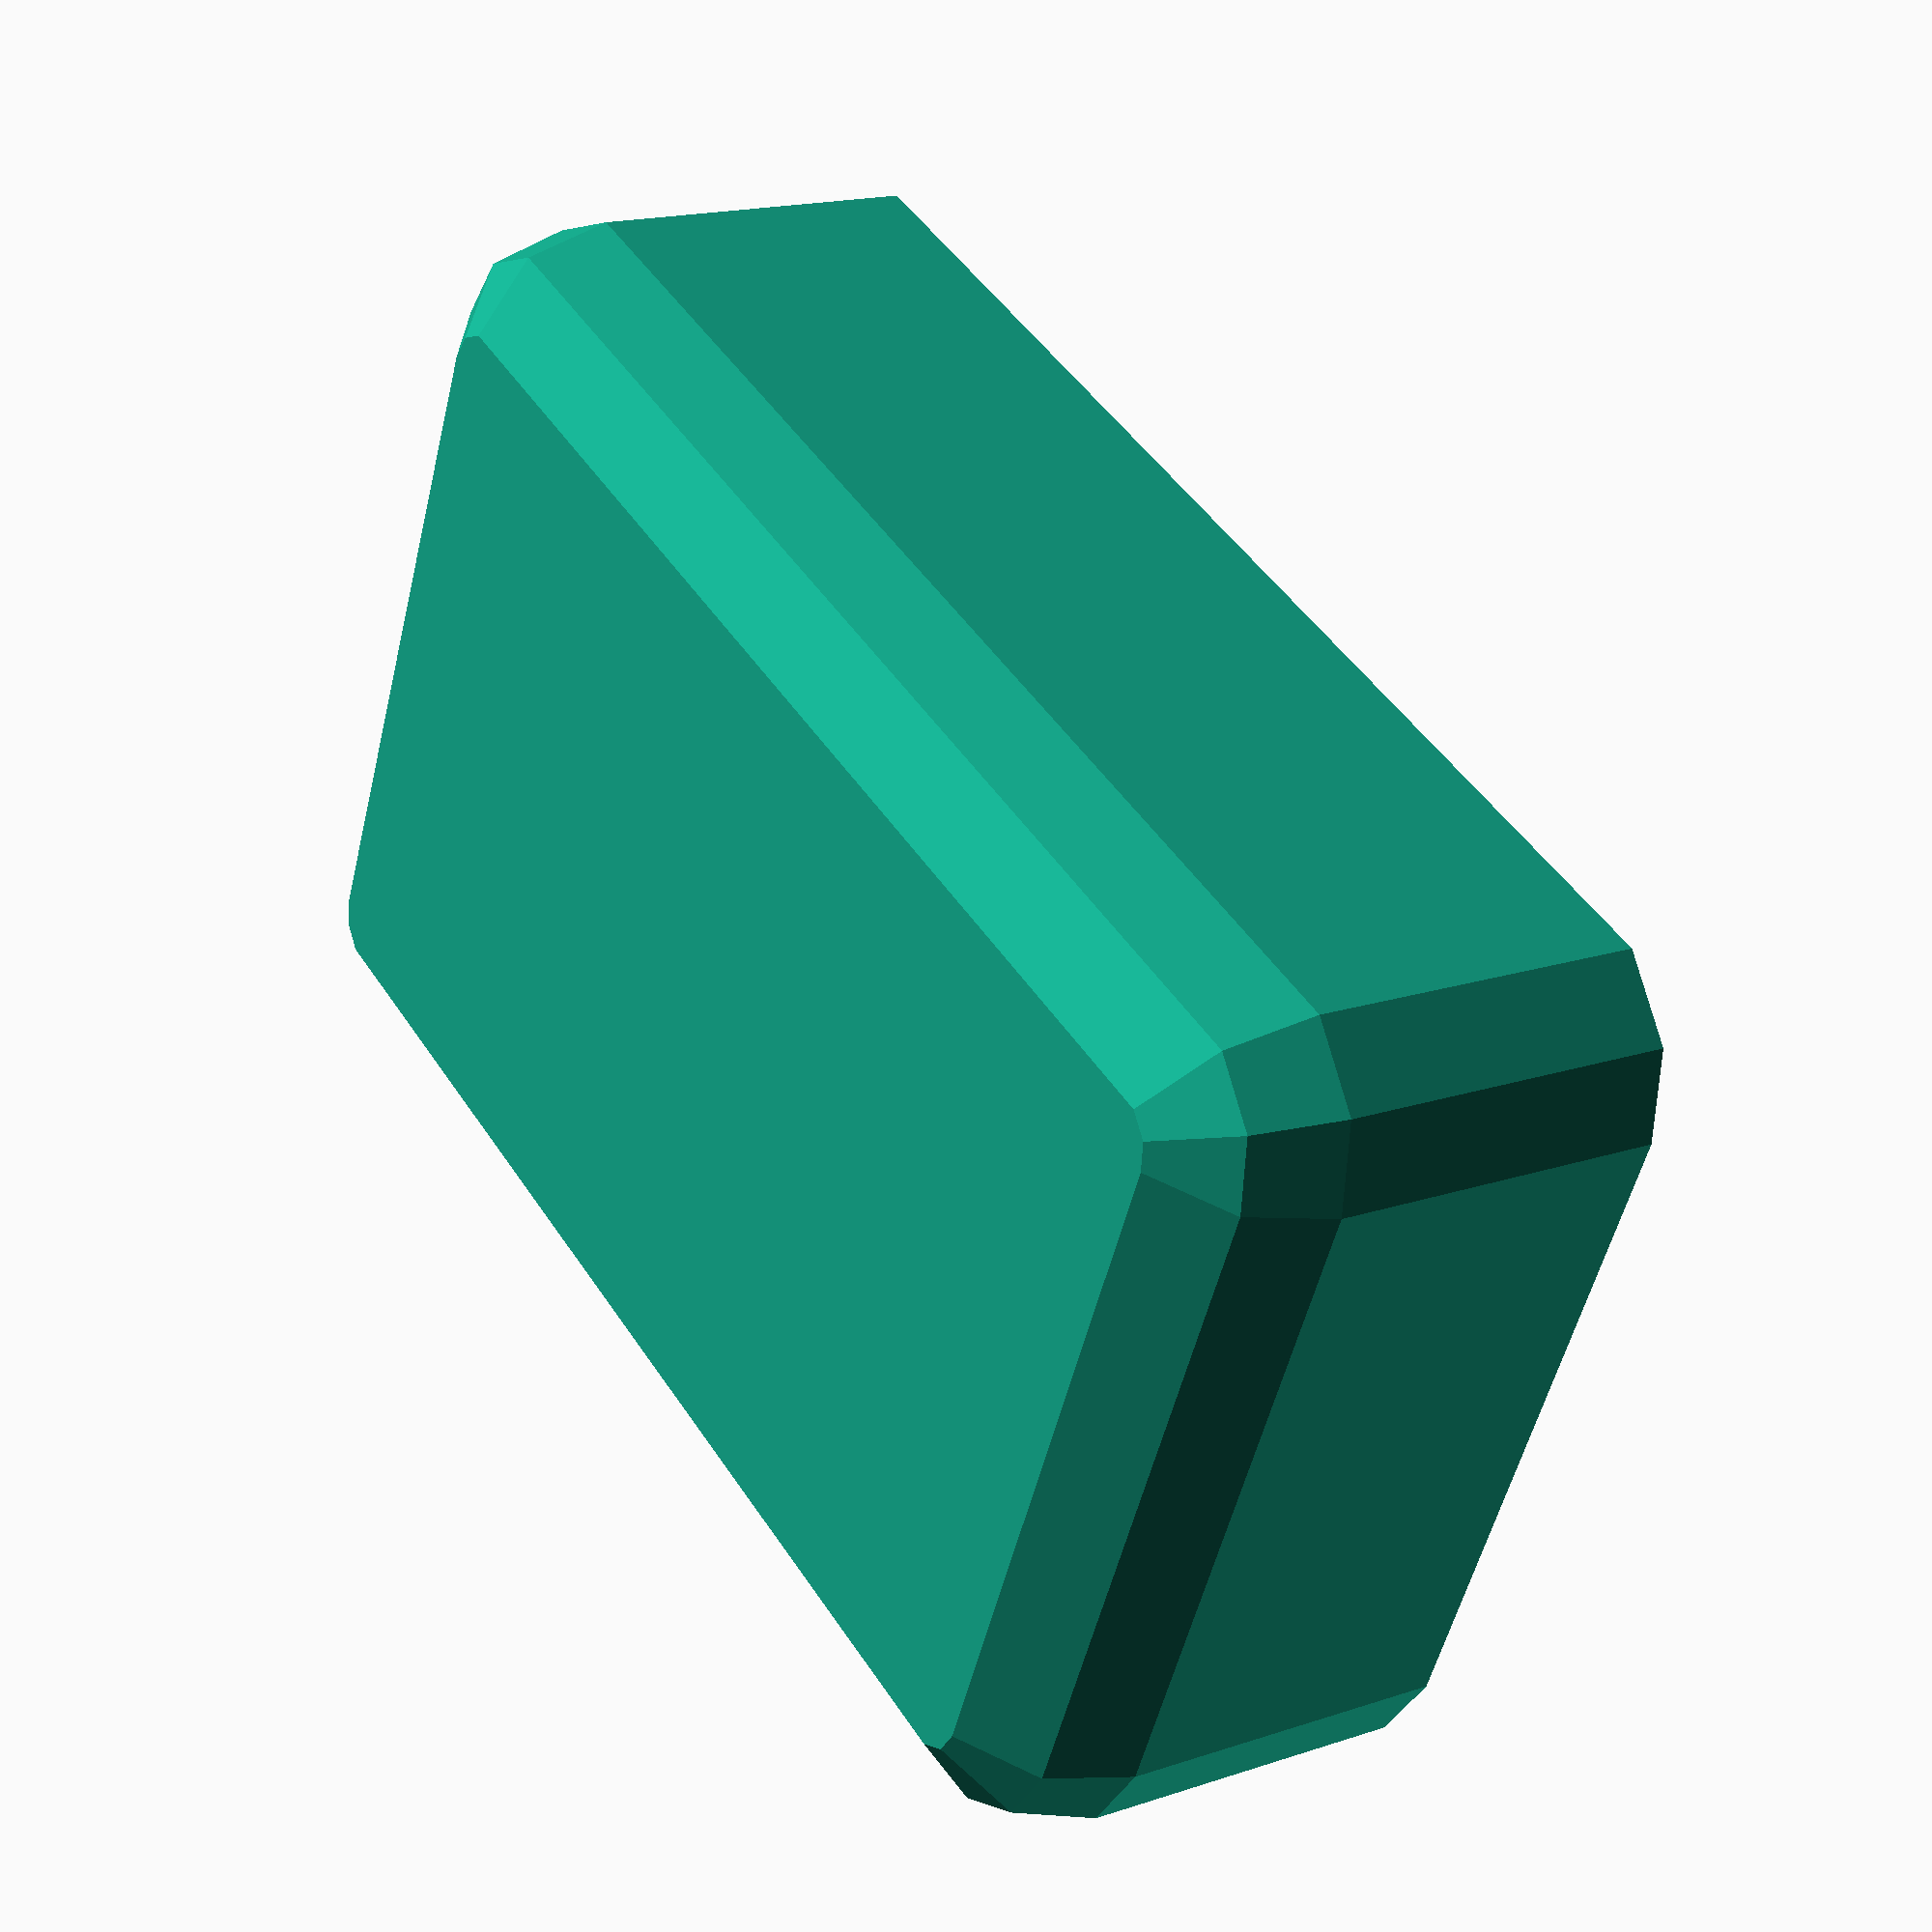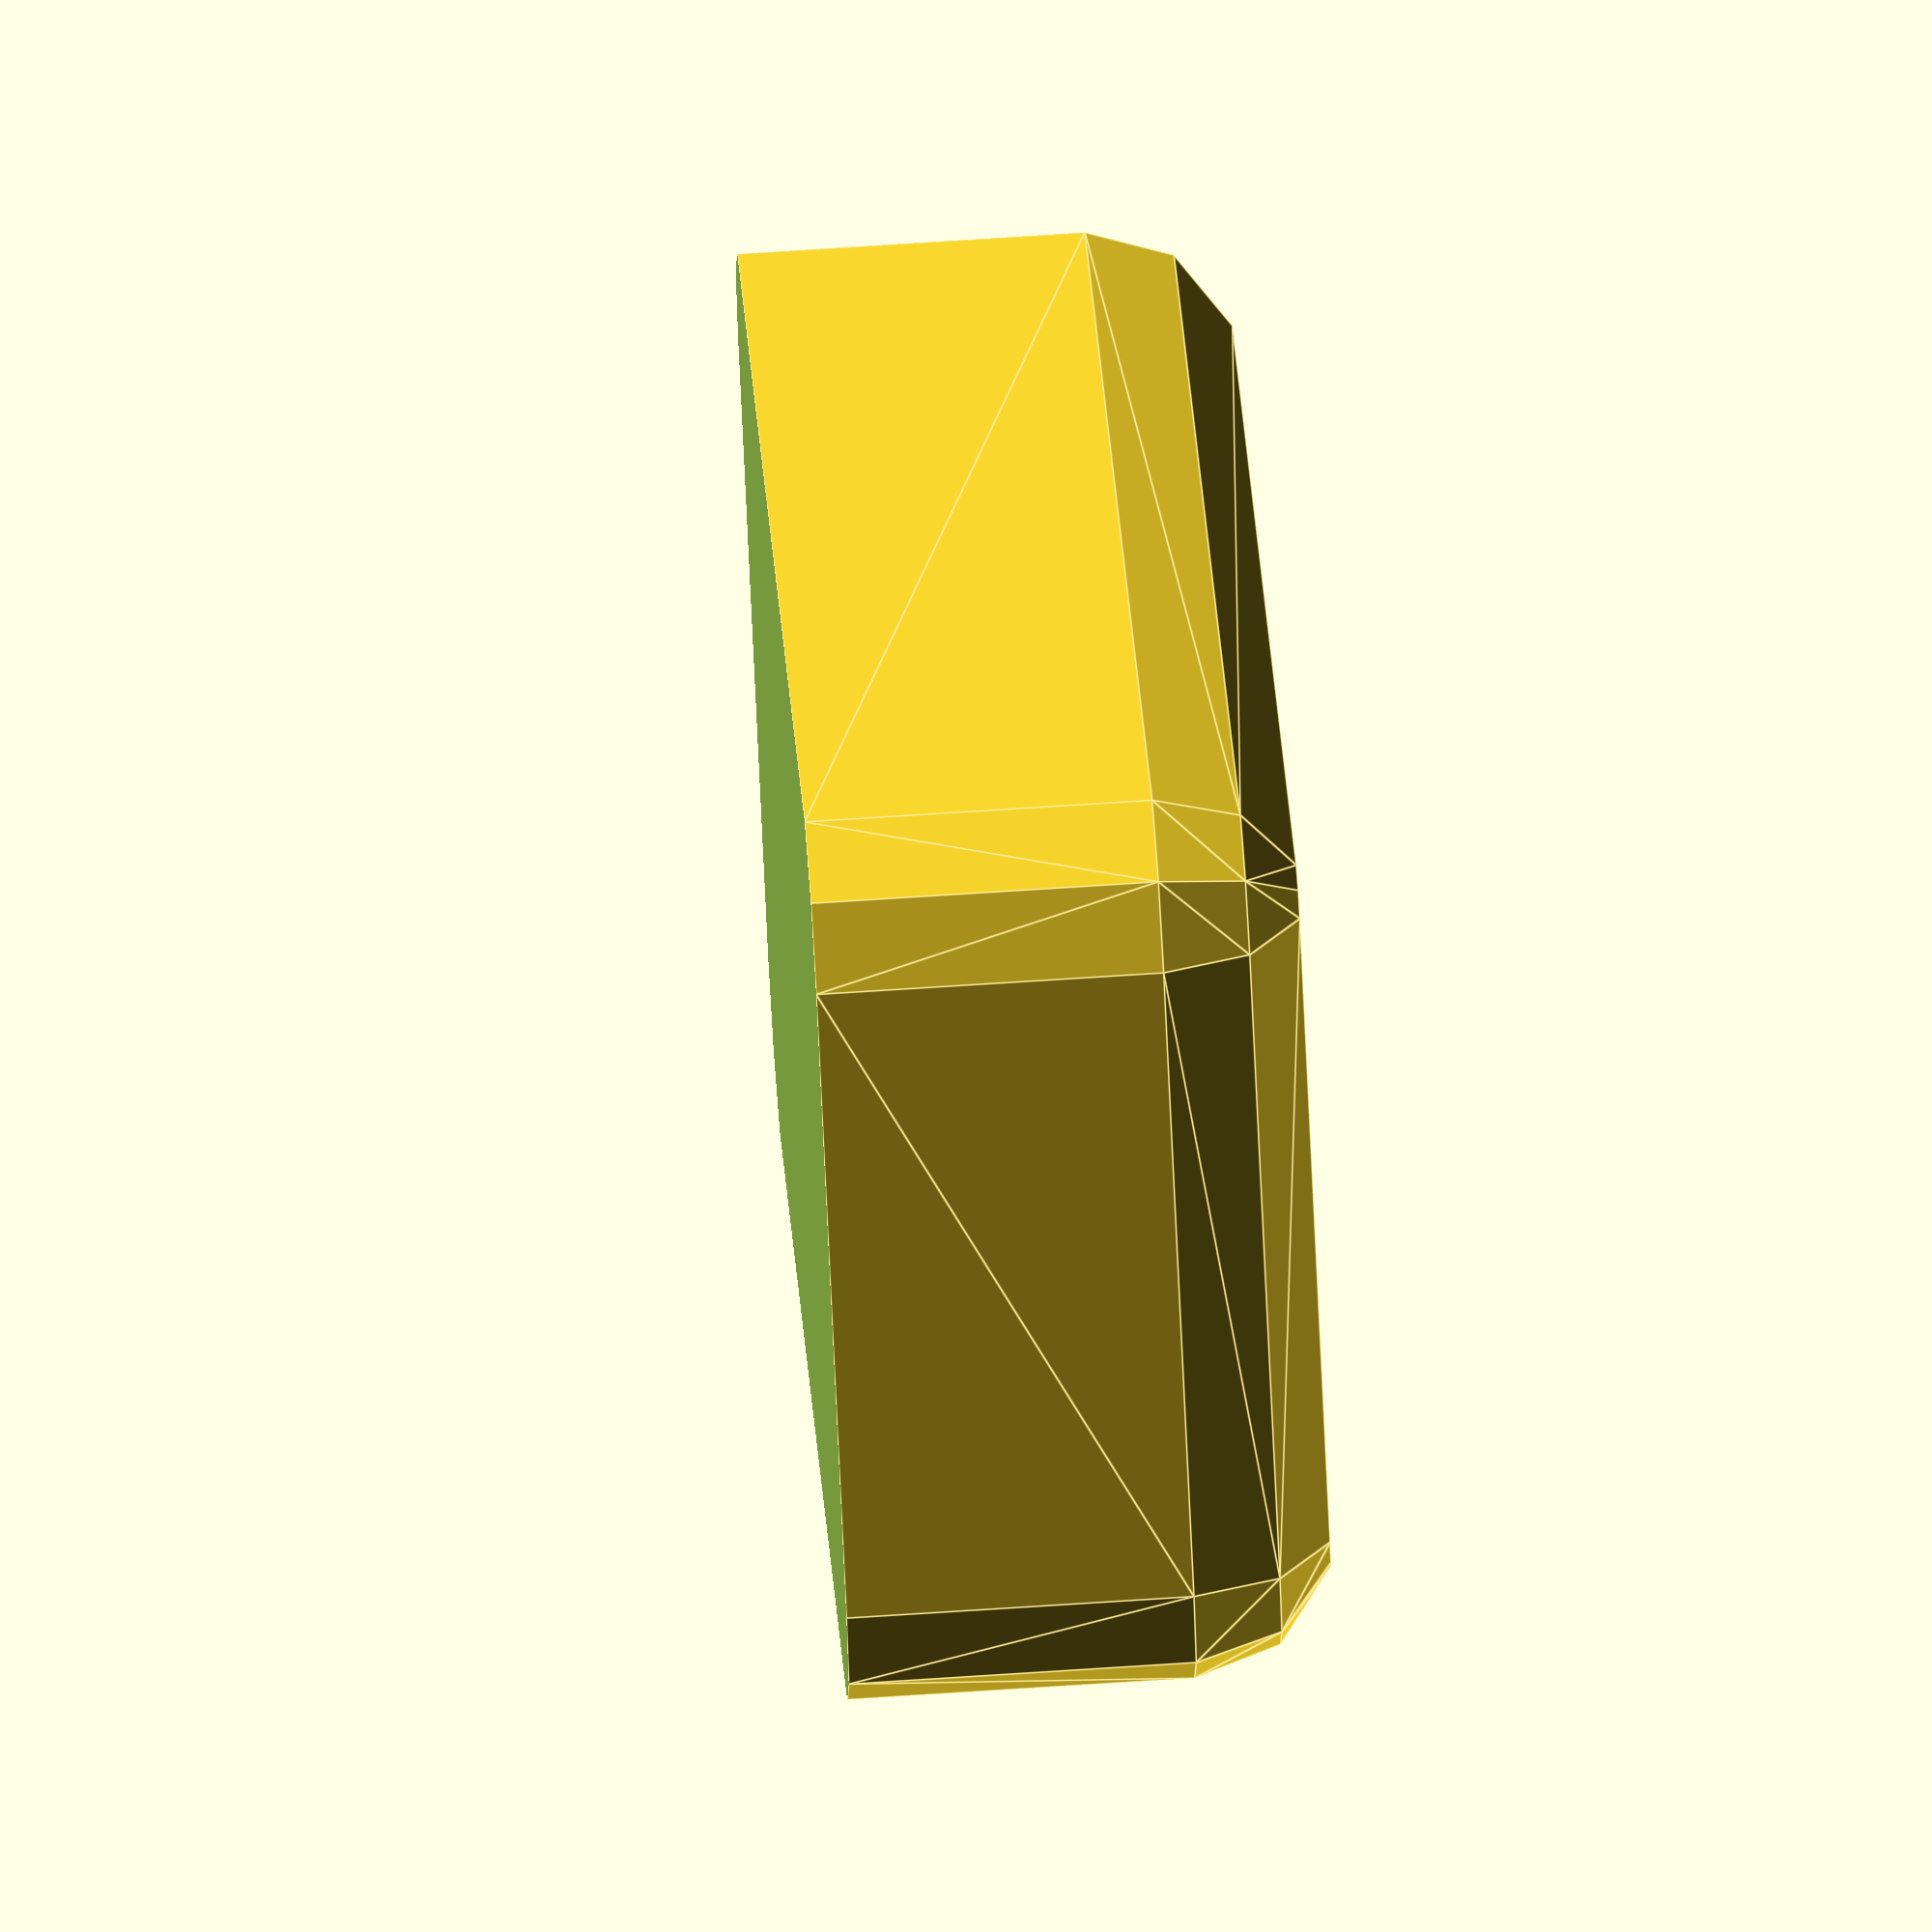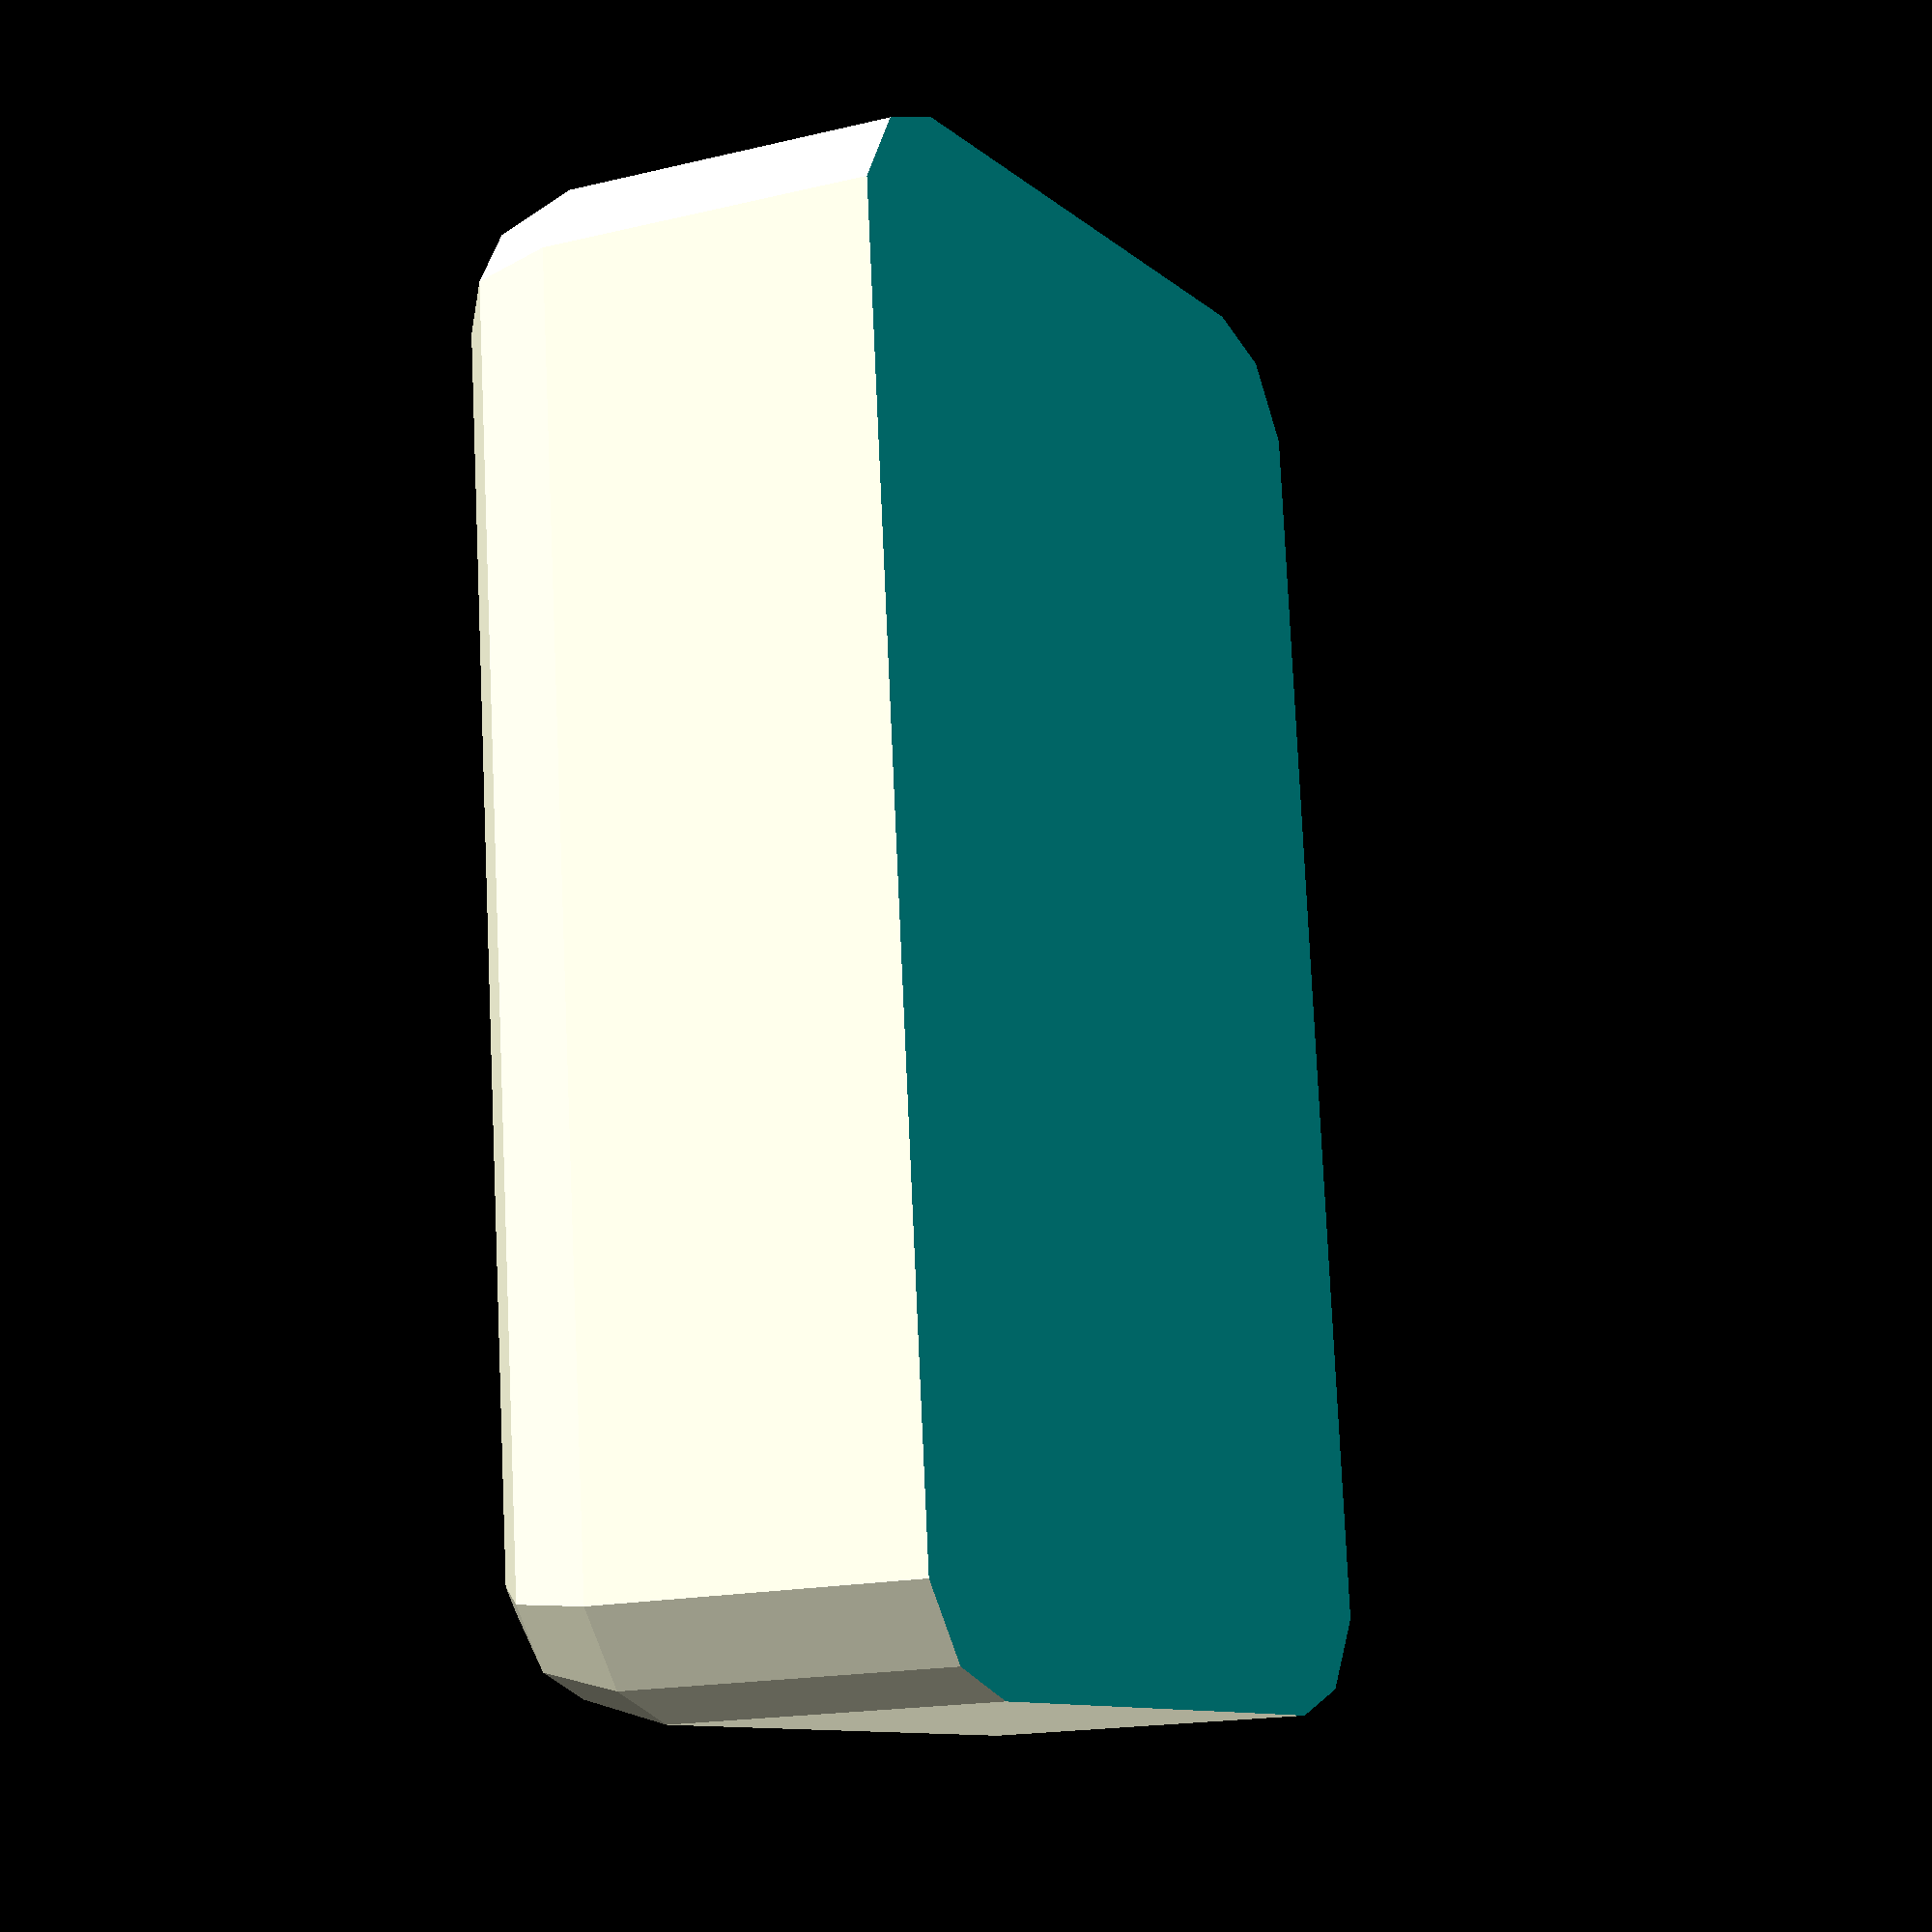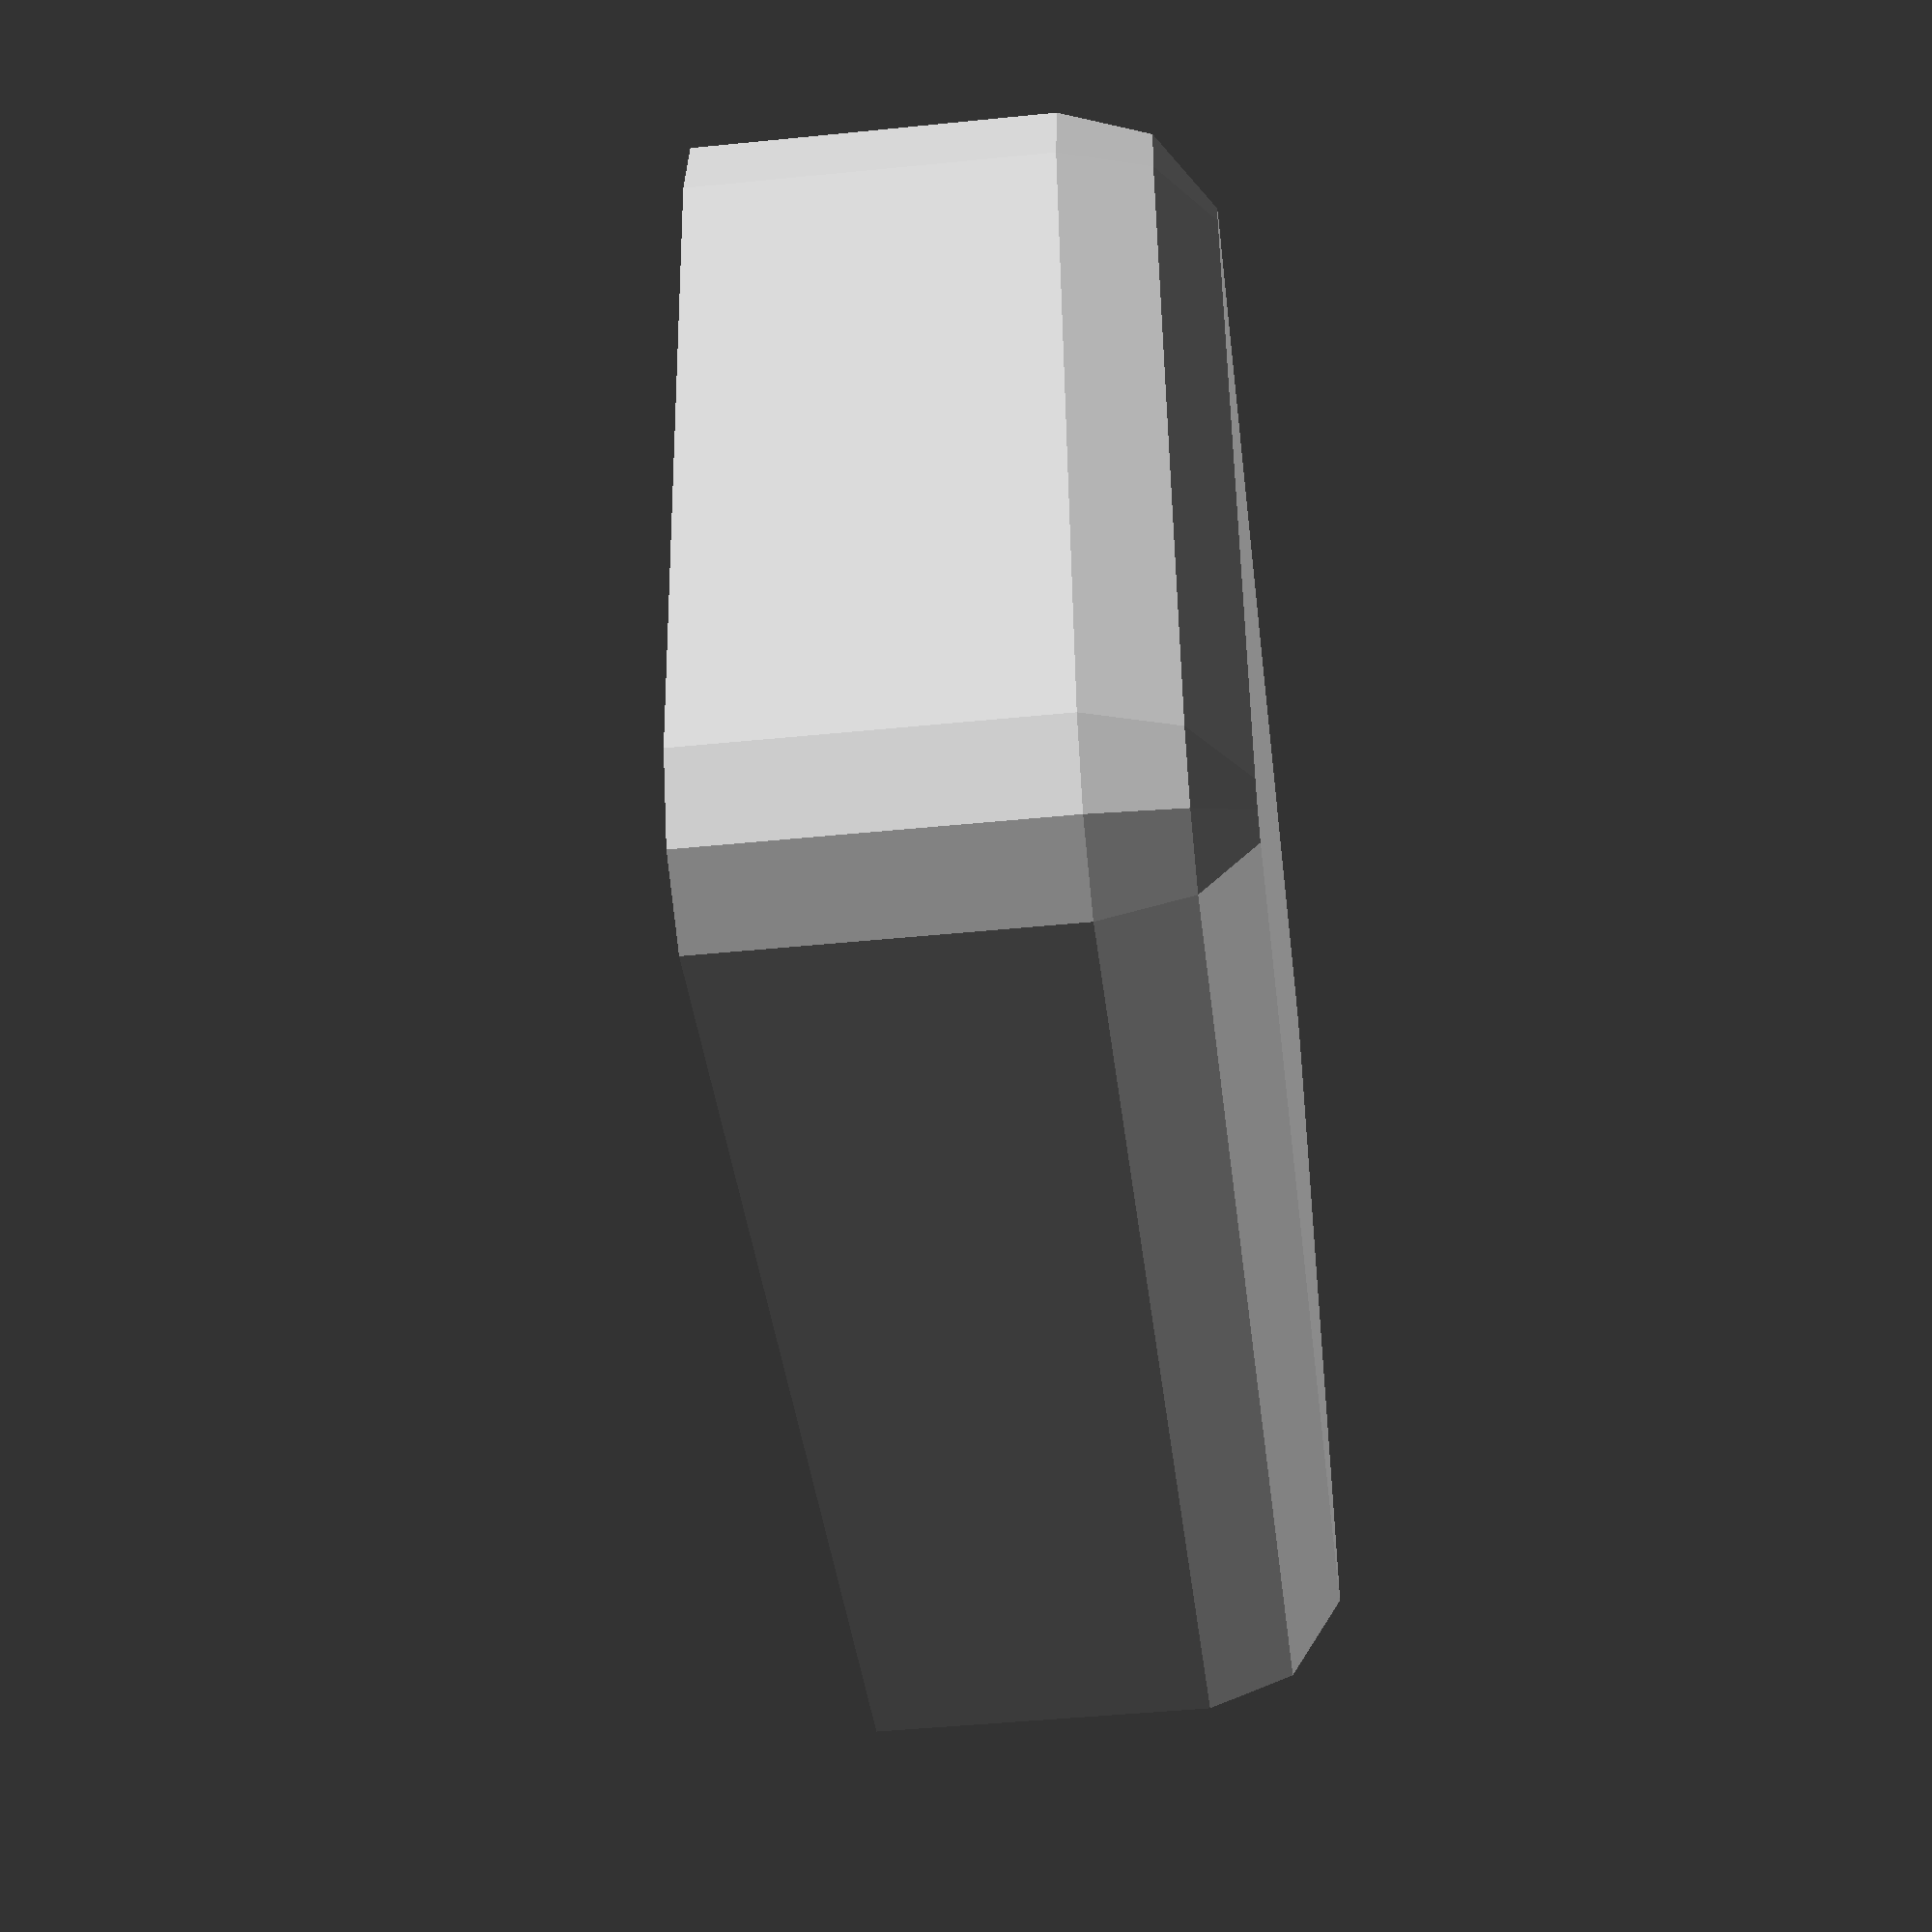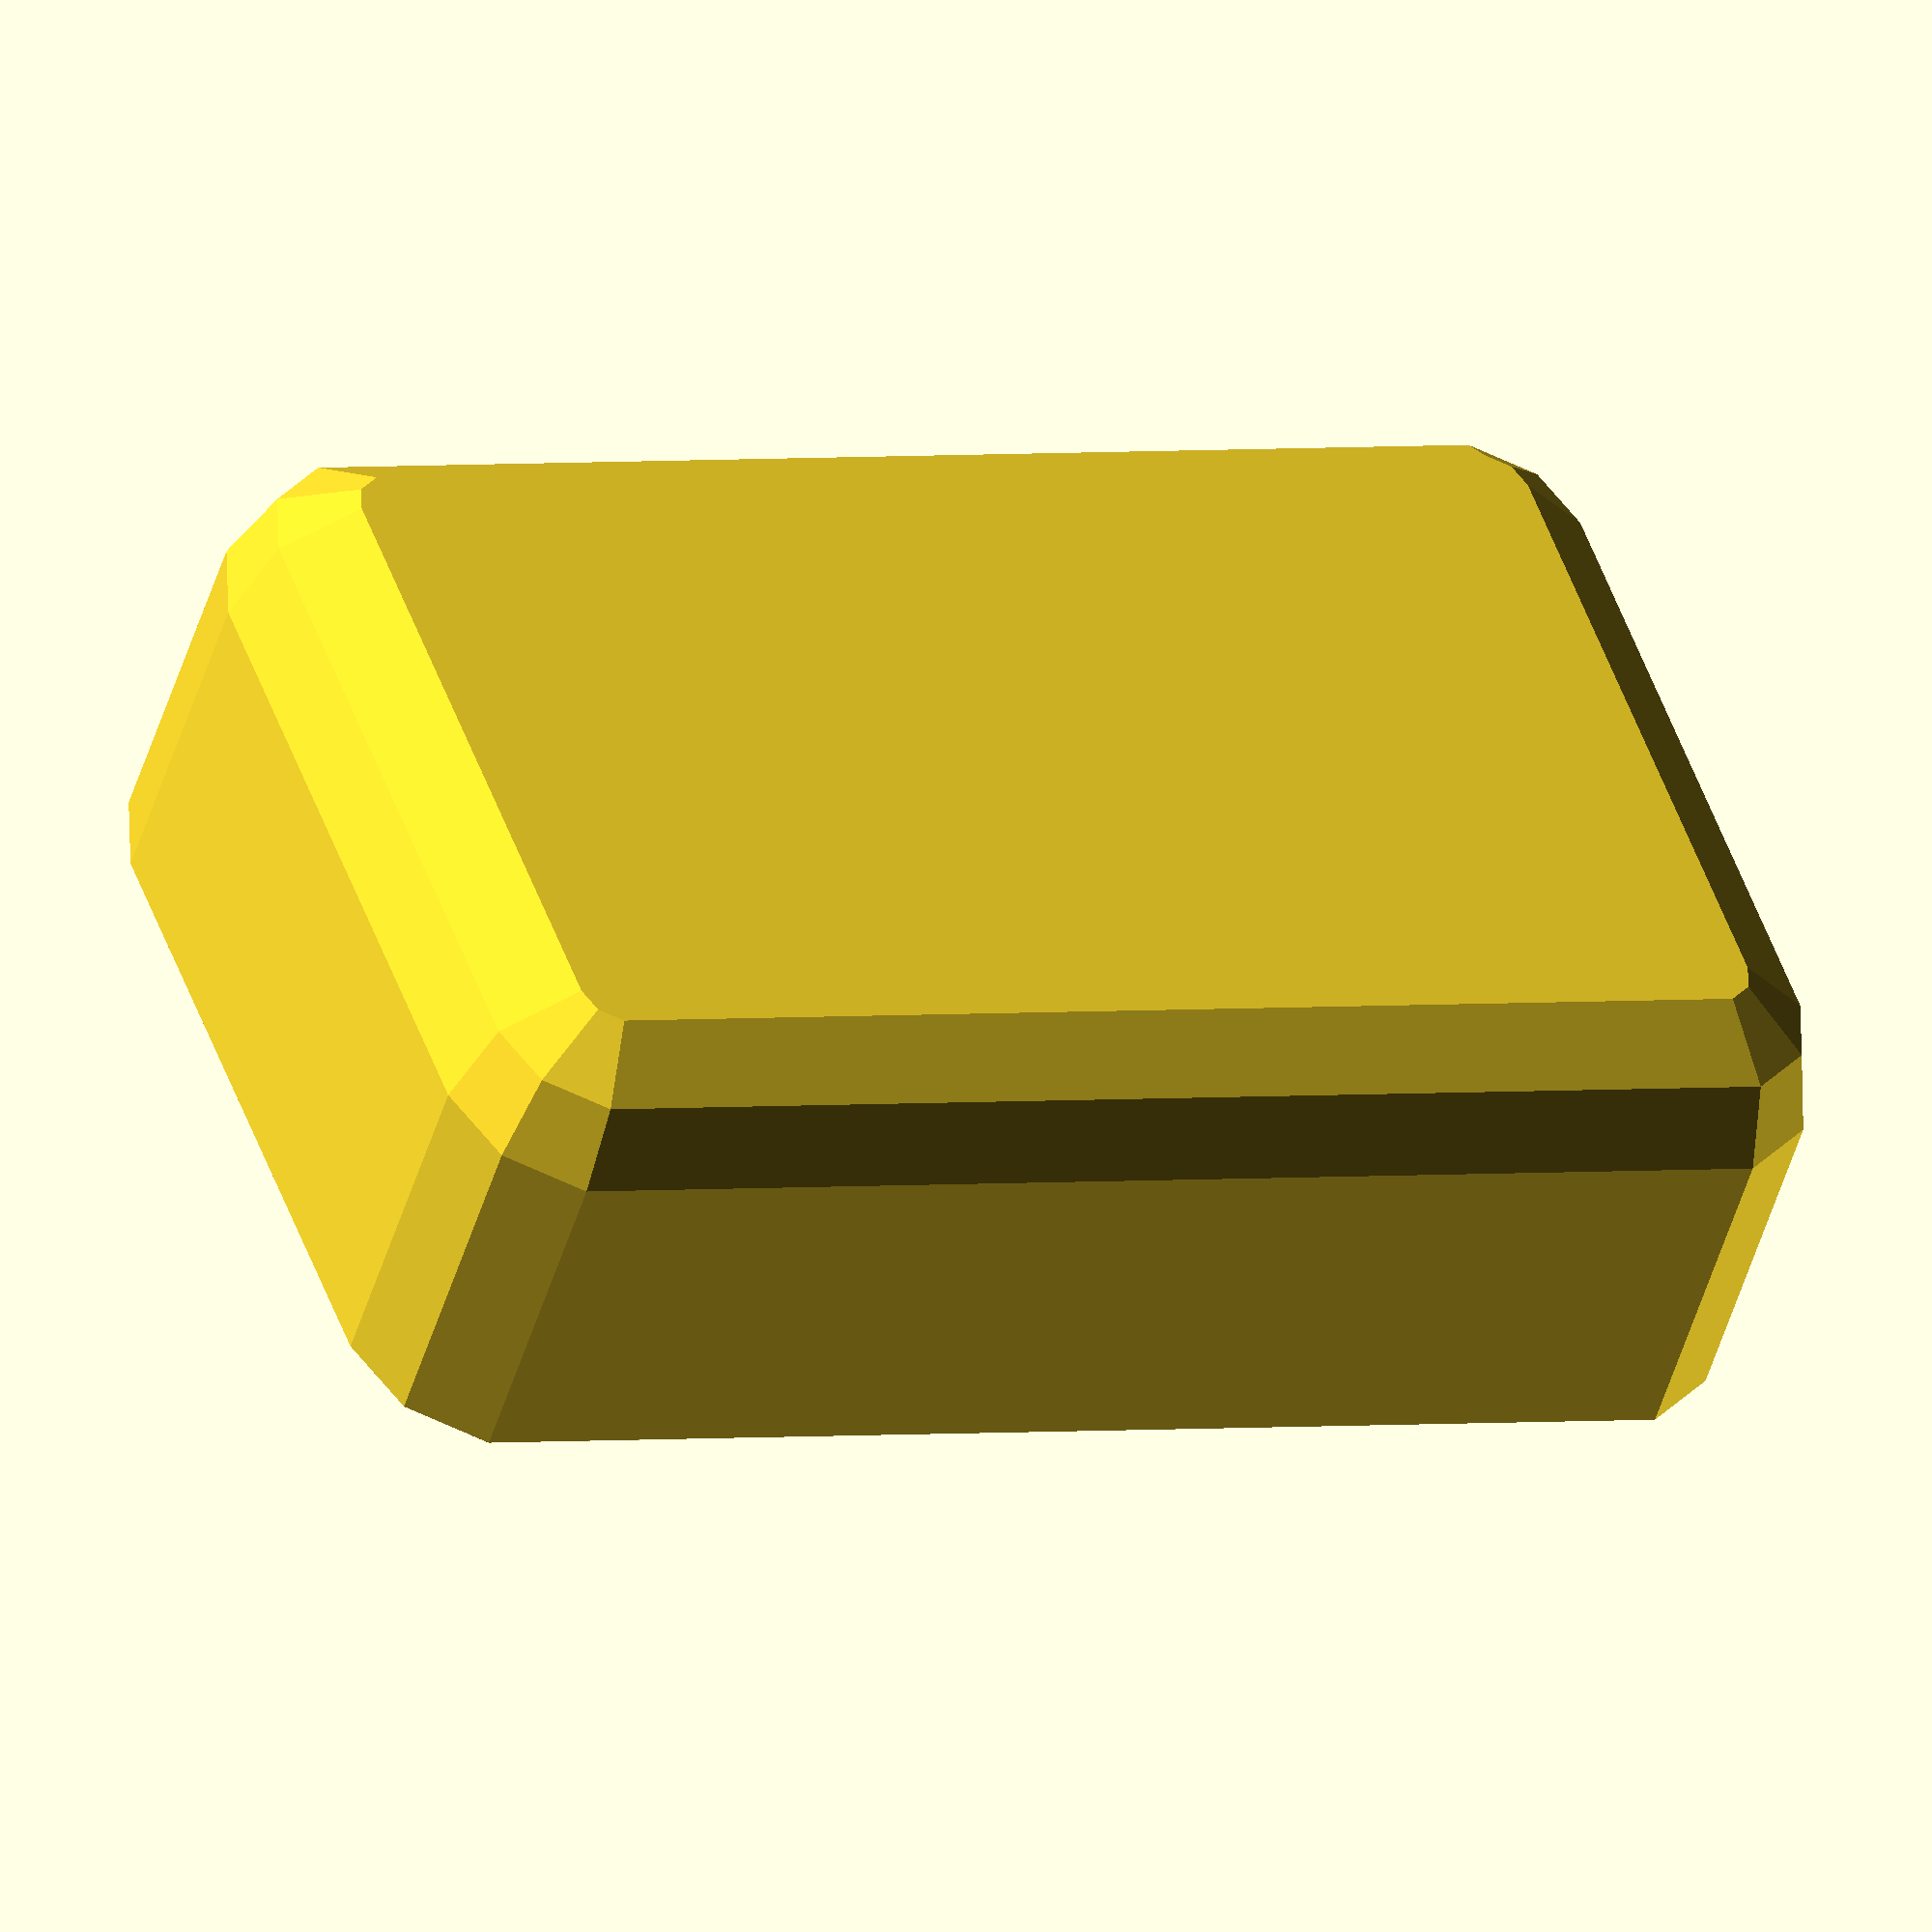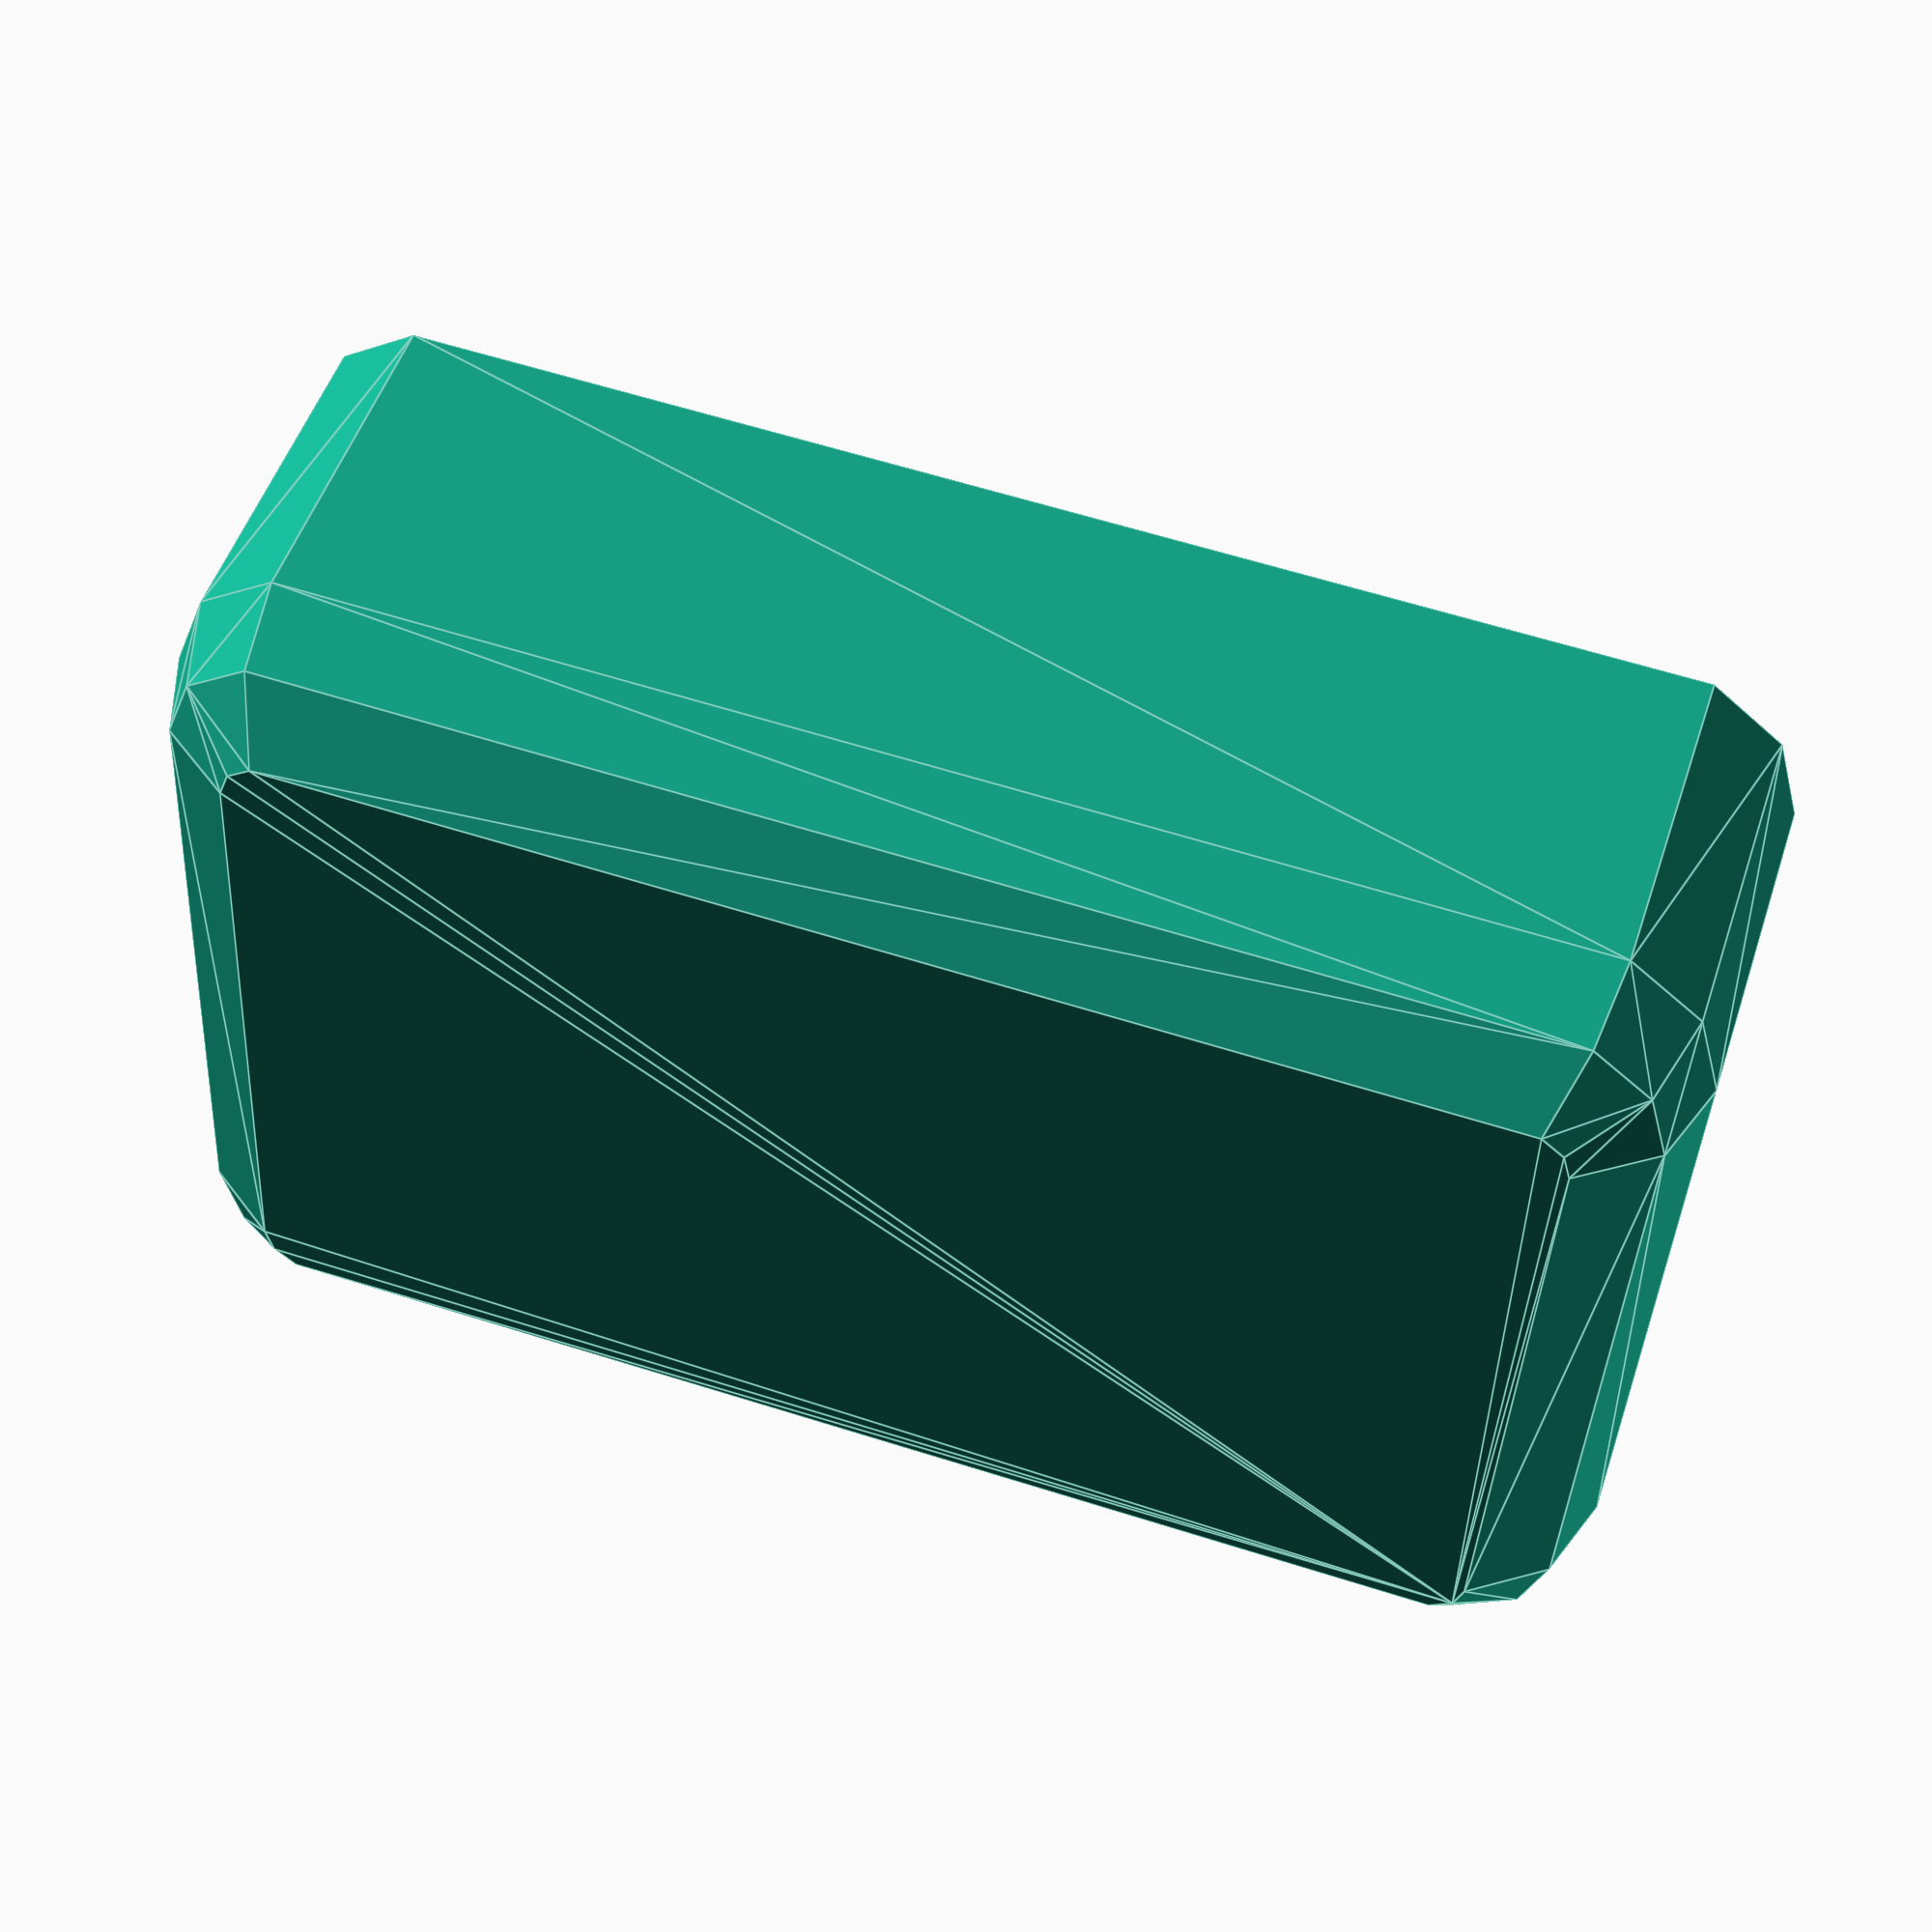
<openscad>
// Example:
roundedCube(
  x = 30,
  y = 20,
  z = 10,
  r = 3,
  flatBottom = true
);

module roundedCube(
  x,
  y,
  z,
  r = 0,
  flatTop = false,
  flatBottom = false,
  flatLeft = false,
  flatRight = false,
  flatFront = false,
  flatBack = false
) {
  difference() {
    // Main rounded cube:
    translate([
      flatLeft ? 0 : r,
      flatFront ? 0 : r,
      flatBottom ? 0 : r
    ]) {
      minkowski() {
        cube([
          x - r * (flatLeft && flatRight ? 0 : (flatLeft || flatRight ? 1 : 2)),
          y - r * (flatFront && flatBack ? 0 : (flatFront || flatBack ? 1 : 2)),
          z - r * (flatTop && flatBottom ? 0 : (flatTop || flatBottom ? 1 : 2))
        ]);
        sphere(r = r);
      }
    }
    // Optional cutouts:
    // (let's not generate unnecessary geometry)
    if (flatTop) {
      translate([ x / -2, y / -2, z ])
      cube([ x * 2, y * 2, z ]);
    }
    if (flatBottom) {
      translate([ x / -2, y / -2, -z ])
      cube([ x * 2, y * 2, z ]);
    }
    if (flatLeft) {
      translate([ -x, y / -2, z / -2 ])
      cube([ x, y * 2, z * 2 ]);
    }
    if (flatRight) {
      translate([ x, y / -2, z / -2 ])
      cube([ x, y * 2, z * 2 ]);
    }
    if (flatFront) {
      translate([ x / -2, -y, z / -2 ])
      cube([ x * 2, y, z * 2 ]);
    }
    if (flatBack) {
      translate([ x / -2, y, z / -2 ])
      cube([ x * 2, y, z * 2 ]);
    }
  }
}

</openscad>
<views>
elev=343.2 azim=24.2 roll=55.9 proj=p view=wireframe
elev=114.0 azim=219.7 roll=273.9 proj=o view=edges
elev=16.5 azim=95.9 roll=116.5 proj=p view=wireframe
elev=45.6 azim=353.5 roll=276.6 proj=p view=solid
elev=228.7 azim=340.8 roll=196.3 proj=o view=wireframe
elev=129.7 azim=3.2 roll=162.2 proj=p view=edges
</views>
